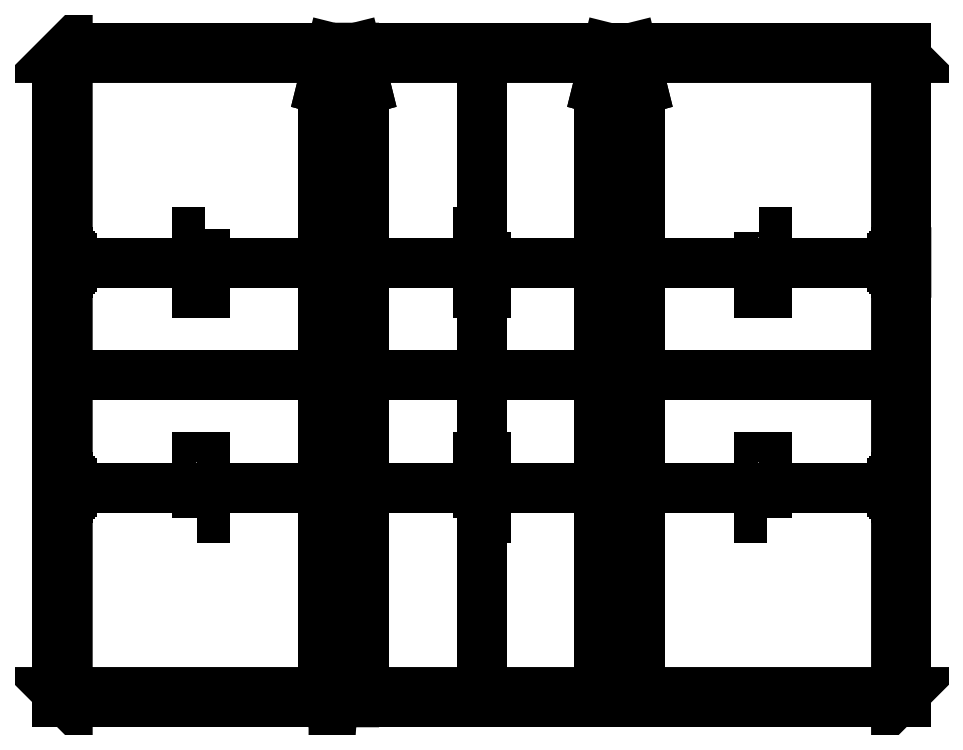
<metadata>
{"format":"dxf","ext":"dxf","renderer":"ezdxf+matplotlib","layout":"modelspace","background":"white","min_lineweight":24,"dpi":150}
</metadata>
<code>
0
SECTION
2
ENTITIES
0
LWPOLYLINE
8
0
90
4
70
1
43
0
10
0
20
0
10
415
20
-1.41e-30
10
415
20
-320
10
-5.335e-31
20
-320
0
LWPOLYLINE
8
0
90
8
70
1
43
0
10
-1.667e-31
20
-100
10
5
20
-100
42
-0.4142
10
7
20
-102
10
7
20
-103
10
7
20
-107
10
7
20
-108
42
-0.4142
10
5
20
-110
10
-2.06e-31
20
-110
0
LINE
8
0
10
5
20
-100
30
0
11
5
21
-110
31
0
0
LWPOLYLINE
8
0
90
8
70
1
43
0
10
135
20
-1.776e-14
10
145
20
-1.776e-14
10
145
20
-5
42
-0.4142
10
143
20
-7
10
142
20
-7
10
138
20
-7
10
137
20
-7
42
-0.4142
10
135
20
-5
0
LWPOLYLINE
8
0
90
12
70
1
43
0
10
145
20
-5
10
135
20
-5
10
135
20
-315
42
-0.4142
10
137
20
-313
10
138
20
-313
10
142
20
-313
10
143
20
-313
42
-0.4142
10
145
20
-315
10
145
20
-320
10
135
20
-320
10
135
20
-315
10
145
20
-315
0
LINE
8
0
10
142
20
-7
30
0
11
142
21
-6
31
0
0
LINE
8
0
10
142
20
-6
30
0
11
143.3
21
-6
31
0
0
ARC
8
0
10
143.3
20
-5.25
30
0
40
0.75
210
0
220
0
230
1
50
-90
51
0
0
LINE
8
0
10
144
20
-5.25
30
0
11
144
21
-1.776e-14
31
0
0
LINE
8
0
10
136
20
-1.776e-14
30
0
11
136
21
-5.25
31
0
0
ARC
8
0
10
136.7
20
-5.25
30
0
40
0.75
210
0
220
0
230
1
50
180
51
270
0
LINE
8
0
10
136.7
20
-6
30
0
11
138
21
-6
31
0
0
LINE
8
0
10
138
20
-6
30
0
11
138
21
-7
31
0
0
LINE
8
0
10
7
20
-103
30
0
11
6
21
-103
31
0
0
LINE
8
0
10
6
20
-103
30
0
11
6
21
-101.8
31
0
0
ARC
8
0
10
5.25
20
-101.8
30
0
40
0.75
210
0
220
0
230
1
50
0
51
90
0
LINE
8
0
10
5.25
20
-101
30
0
11
-2.331e-32
21
-101
31
0
0
LINE
8
0
10
-3.371e-31
20
-109
30
0
11
5.25
21
-109
31
0
0
ARC
8
0
10
5.25
20
-108.2
30
0
40
0.75
210
0
220
0
230
1
50
-90
51
0
0
LINE
8
0
10
6
20
-108.2
30
0
11
6
21
-107
31
0
0
LINE
8
0
10
6
20
-107
30
0
11
7
21
-107
31
0
0
LINE
8
0
10
207.5
20
-7.049e-31
30
0
11
207.5
21
-320
31
0
0
LINE
8
0
10
415
20
-160
30
0
11
-2.667e-31
21
-160
31
0
0
LINE
8
0
10
409
20
-107
30
0
11
408
21
-107
31
0
0
LWPOLYLINE
8
0
90
8
70
1
43
0
10
408
20
-107
10
408
20
-108
42
0.4142
10
410
20
-110
10
415
20
-110
10
415
20
-100
10
410
20
-100
42
0.4142
10
408
20
-102
10
408
20
-103
0
LINE
8
0
10
408
20
-103
30
0
11
409
21
-103
31
0
0
LINE
8
0
10
410
20
-100
30
0
11
410
21
-110
31
0
0
LINE
8
0
10
409
20
-103
30
0
11
409
21
-101.8
31
0
0
ARC
8
0
10
409.8
20
-101.8
30
0
40
0.75
210
0
220
-0
230
1
50
90
51
180
0
ARC
8
0
10
409.8
20
-108.2
30
0
40
0.75
210
0
220
0
230
1
50
180
51
270
0
LINE
8
0
10
409.8
20
-101
30
0
11
415
21
-101
31
0
0
LINE
8
0
10
415
20
-109
30
0
11
409.8
21
-109
31
0
0
LINE
8
0
10
409
20
-108.2
30
0
11
409
21
-107
31
0
0
LWPOLYLINE
8
0
90
4
70
1
43
0
10
270
20
-5
10
280
20
-5
10
280
20
-1.776e-14
10
270
20
-1.776e-14
0
LINE
8
0
10
273
20
-7
30
0
11
273
21
-6
31
0
0
LINE
8
0
10
271
20
-5.25
30
0
11
271
21
-1.776e-14
31
0
0
ARC
8
0
10
278
20
-5
30
0
40
2
210
0
220
0
230
1
50
-90
51
0
0
ARC
8
0
10
278.2
20
-5.25
30
0
40
0.75
210
0
220
0
230
1
50
-90
51
0
0
LINE
8
0
10
273
20
-6
30
0
11
271.8
21
-6
31
0
0
LINE
8
0
10
272
20
-7
30
0
11
273
21
-7
31
0
0
LINE
8
0
10
279
20
-1.776e-14
30
0
11
279
21
-5.25
31
0
0
LINE
8
0
10
278.2
20
-6
30
0
11
277
21
-6
31
0
0
ARC
8
0
10
272
20
-5
30
0
40
2
210
0
220
0
230
1
50
180
51
270
0
ARC
8
0
10
271.8
20
-5.25
30
0
40
0.75
210
0
220
0
230
1
50
180
51
270
0
LINE
8
0
10
277
20
-7
30
0
11
278
21
-7
31
0
0
LINE
8
0
10
277
20
-6
30
0
11
277
21
-7
31
0
0
ARC
8
0
10
5.25
20
-211.8
30
0
40
0.75
210
0
220
0
230
1
50
0
51
90
0
LINE
8
0
10
6
20
-213
30
0
11
7
21
-213
31
0
0
LWPOLYLINE
8
0
90
8
70
1
43
0
10
5
20
-220
42
0.4142
10
7
20
-218
10
7
20
-217
10
7
20
-213
10
7
20
-212
42
0.4142
10
5
20
-210
10
0
20
-210
10
0
20
-220
0
ARC
8
0
10
5.25
20
-218.2
30
0
40
0.75
210
0
220
0
230
1
50
-90
51
0
0
LINE
8
0
10
0
20
-211
30
0
11
5.25
21
-211
31
0
0
LINE
8
0
10
5.25
20
-219
30
0
11
0
21
-219
31
0
0
LINE
8
0
10
6
20
-217
30
0
11
6
21
-218.2
31
0
0
LINE
8
0
10
6
20
-211.8
30
0
11
6
21
-213
31
0
0
LINE
8
0
10
5
20
-220
30
0
11
5
21
-210
31
0
0
LINE
8
0
10
7
20
-217
30
0
11
6
21
-217
31
0
0
ARC
8
0
10
136.7
20
-314.7
30
0
40
0.75
210
0
220
-0
230
1
50
90
51
180
0
LINE
8
0
10
142
20
-313
30
0
11
142
21
-314
31
0
0
LINE
8
0
10
136.7
20
-314
30
0
11
138
21
-314
31
0
0
ARC
8
0
10
143.3
20
-314.7
30
0
40
0.75
210
0
220
0
230
1
50
0
51
90
0
LINE
8
0
10
142
20
-314
30
0
11
143.3
21
-314
31
0
0
LINE
8
0
10
136
20
-320
30
0
11
136
21
-314.7
31
0
0
LINE
8
0
10
144
20
-314.7
30
0
11
144
21
-320
31
0
0
LINE
8
0
10
138
20
-314
30
0
11
138
21
-313
31
0
0
LINE
8
0
10
273
20
-314
30
0
11
271.8
21
-314
31
0
0
ARC
8
0
10
271.8
20
-314.7
30
0
40
0.75
210
0
220
-0
230
1
50
90
51
180
0
LINE
8
0
10
271
20
-314.7
30
0
11
271
21
-320
31
0
0
LWPOLYLINE
8
0
90
6
70
1
43
0
10
280
20
-315
42
0.4142
10
278
20
-313
10
277
20
-313
10
273
20
-313
10
272
20
-313
42
0.4142
10
270
20
-315
0
ARC
8
0
10
278.2
20
-314.7
30
0
40
0.75
210
0
220
0
230
1
50
0
51
90
0
LINE
8
0
10
277
20
-314
30
0
11
277
21
-313
31
0
0
LINE
8
0
10
280
20
-315
30
0
11
280
21
-320
31
0
0
LINE
8
0
10
273
20
-313
30
0
11
273
21
-314
31
0
0
LINE
8
0
10
270
20
-320
30
0
11
270
21
-315
31
0
0
LINE
8
0
10
279
20
-320
30
0
11
279
21
-314.7
31
0
0
LINE
8
0
10
278.2
20
-314
30
0
11
277
21
-314
31
0
0
LINE
8
0
10
280
20
-320
30
0
11
270
21
-320
31
0
0
LWPOLYLINE
8
0
90
6
70
1
43
0
10
410
20
-220
10
410
20
-210
42
0.4142
10
408
20
-212
10
408
20
-213
10
408
20
-217
10
408
20
-218
42
0.4142
0
LINE
8
0
10
410
20
-210
30
0
11
415
21
-210
31
0
0
LINE
8
0
10
409
20
-211.8
30
0
11
409
21
-213
31
0
0
ARC
8
0
10
409.8
20
-218.2
30
0
40
0.75
210
0
220
0
230
1
50
180
51
270
0
LINE
8
0
10
409
20
-213
30
0
11
408
21
-213
31
0
0
LINE
8
0
10
415
20
-220
30
0
11
410
21
-220
31
0
0
LINE
8
0
10
409.8
20
-219
30
0
11
415
21
-219
31
0
0
ARC
8
0
10
409.8
20
-211.8
30
0
40
0.75
210
0
220
0
230
1
50
90
51
180
0
LINE
8
0
10
409
20
-217
30
0
11
409
21
-218.2
31
0
0
LINE
8
0
10
415
20
-210
30
0
11
415
21
-220
31
0
0
LINE
8
0
10
415
20
-211
30
0
11
409.8
21
-211
31
0
0
LINE
8
0
10
408
20
-217
30
0
11
409
21
-217
31
0
0
LINE
8
0
10
410
20
-105
30
0
11
5
21
-105
31
0
0
LINE
8
0
10
5
20
-215
30
0
11
410
21
-215
31
0
0
LINE
8
0
10
275
20
-5
30
0
11
275
21
-315
31
0
0
LINE
8
0
10
140
20
-315
30
0
11
140
21
-5
31
0
0
LWPOLYLINE
8
0
90
4
70
1
43
0
10
72
20
-90
10
68
20
-90
10
68
20
-101
10
72
20
-101
0
LWPOLYLINE
8
0
90
4
70
1
43
0
10
72
20
-109
10
68
20
-109
10
68
20
-120
10
72
20
-120
0
LINE
8
0
10
72
20
-101
30
0
11
72
21
-109
31
0
0
LWPOLYLINE
8
0
90
4
70
1
43
0
10
209.5
20
-90
10
205.5
20
-90
10
205.5
20
-101
10
209.5
20
-101
0
LWPOLYLINE
8
0
90
4
70
1
43
0
10
209.5
20
-109
10
205.5
20
-109
10
205.5
20
-120
10
209.5
20
-120
0
LWPOLYLINE
8
0
90
4
70
1
43
0
10
343
20
-90
10
347
20
-90
10
347
20
-101
10
343
20
-101
0
LWPOLYLINE
8
0
90
4
70
1
43
0
10
343
20
-109
10
347
20
-109
10
347
20
-120
10
343
20
-120
0
LWPOLYLINE
8
0
90
4
70
1
43
0
10
68
20
-230
10
68
20
-219
10
72
20
-219
10
72
20
-230
0
LWPOLYLINE
8
0
90
4
70
1
43
0
10
68
20
-211
10
68
20
-200
10
72
20
-200
10
72
20
-211
0
LWPOLYLINE
8
0
90
4
70
1
43
0
10
205.5
20
-230
10
205.5
20
-219
10
209.5
20
-219
10
209.5
20
-230
0
LWPOLYLINE
8
0
90
4
70
1
43
0
10
209.5
20
-211
10
205.5
20
-211
10
205.5
20
-200
10
209.5
20
-200
0
LWPOLYLINE
8
0
90
4
70
1
43
0
10
347
20
-230
10
347
20
-219
10
343
20
-219
10
343
20
-230
0
LWPOLYLINE
8
0
90
4
70
1
43
0
10
343
20
-211
10
347
20
-211
10
347
20
-200
10
343
20
-200
0
LWPOLYLINE
8
0
90
8
70
1
43
0
10
410
20
-1.972e-30
10
415
20
-5
10
0
20
-5
10
5
20
-2.082e-16
10
5
20
-320
10
2.22e-15
20
-315
10
415
20
-315
10
410
20
-320
0
LINE
8
0
10
150
20
-16
30
0
11
150
21
-315
31
0
0
LINE
8
0
10
130
20
-16
30
0
11
130
21
-315
31
0
0
LINE
8
0
10
146
20
0
30
0
11
151
21
-20
31
0
0
LINE
8
0
10
151
20
-20
30
0
11
149.1
21
-20.49
31
0
0
LINE
8
0
10
149.1
20
-20.49
30
0
11
145
21
-4.246
31
0
0
LINE
8
0
10
134
20
0
30
0
11
129
21
-20
31
0
0
LINE
8
0
10
129
20
-20
30
0
11
130.9
21
-20.49
31
0
0
LINE
8
0
10
130.9
20
-20.49
30
0
11
135
21
-4.246
31
0
0
LINE
8
0
10
130
20
-16
30
0
11
131.6
21
-5
31
0
0
LINE
8
0
10
150
20
-16
30
0
11
148.4
21
-5
31
0
0
LINE
8
0
10
285
20
-16
30
0
11
285
21
-315
31
0
0
LINE
8
0
10
284.1
20
-20.49
30
0
11
280
21
-4.246
31
0
0
LINE
8
0
10
281
20
0
30
0
11
286
21
-20
31
0
0
LINE
8
0
10
285
20
-16
30
0
11
283.4
21
-5
31
0
0
LINE
8
0
10
286
20
-20
30
0
11
284.1
21
-20.49
31
0
0
LINE
8
0
10
280
20
-315
30
0
11
280
21
-5
31
0
0
LINE
8
0
10
270
20
-5
30
0
11
270
21
-315
31
0
0
LINE
8
0
10
265
20
-16
30
0
11
265
21
-315
31
0
0
LINE
8
0
10
269
20
0
30
0
11
264
21
-20
31
0
0
LINE
8
0
10
264
20
-20
30
0
11
265.9
21
-20.49
31
0
0
LINE
8
0
10
265.9
20
-20.49
30
0
11
270
21
-4.246
31
0
0
LINE
8
0
10
265
20
-16
30
0
11
266.6
21
-5
31
0
0
LINE
8
0
10
273
20
-7
30
0
11
277
21
-7
31
0
0
LINE
8
0
10
0
20
-26
30
0
11
4
21
-26
31
0
0
LINE
8
0
10
4
20
-26
30
0
11
4
21
-79
31
0
0
LINE
8
0
10
4
20
-79
30
0
11
-1.264e-31
21
-79
31
0
0
LINE
8
0
10
3.331e-14
20
-244.8
30
0
11
4
21
-244.8
31
0
0
LINE
8
0
10
4
20
-244.8
30
0
11
4
21
-297.8
31
0
0
LINE
8
0
10
4
20
-297.8
30
0
11
3.331e-14
21
-297.8
31
0
0
LINE
8
0
10
411
20
-79
30
0
11
415
21
-79
31
0
0
LINE
8
0
10
411
20
-26
30
0
11
411
21
-79
31
0
0
LINE
8
0
10
415
20
-26
30
0
11
411
21
-26
31
0
0
LINE
8
0
10
411
20
-297.8
30
0
11
415
21
-297.8
31
0
0
LINE
8
0
10
411
20
-244.8
30
0
11
411
21
-297.8
31
0
0
LINE
8
0
10
415
20
-244.8
30
0
11
411
21
-244.8
31
0
0
ENDSEC
0
EOF

</code>
